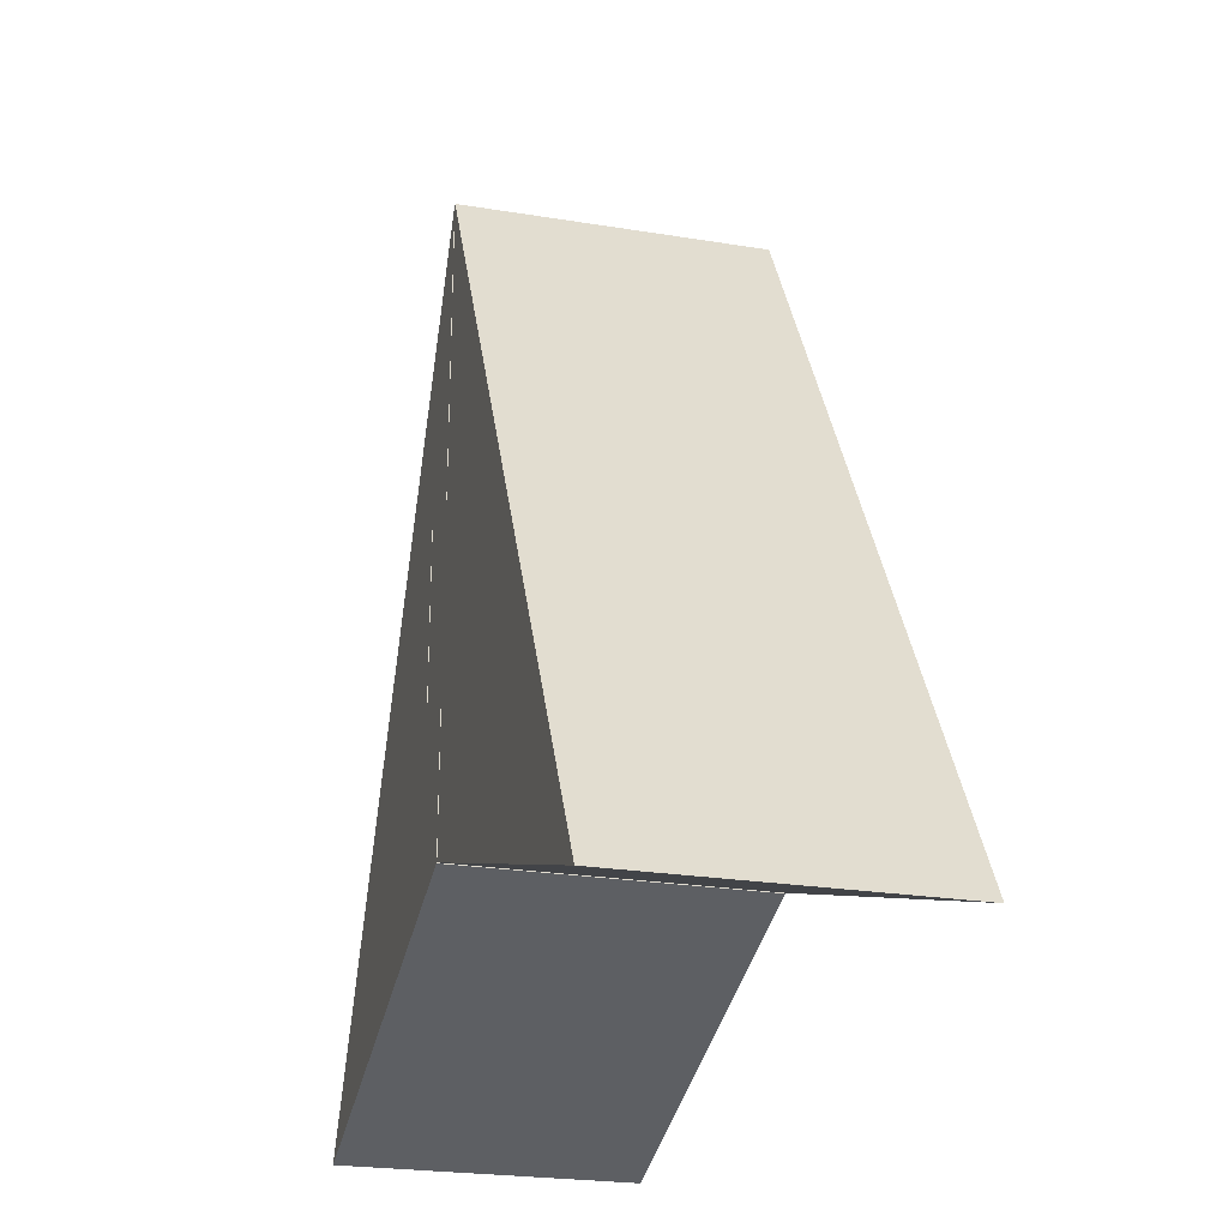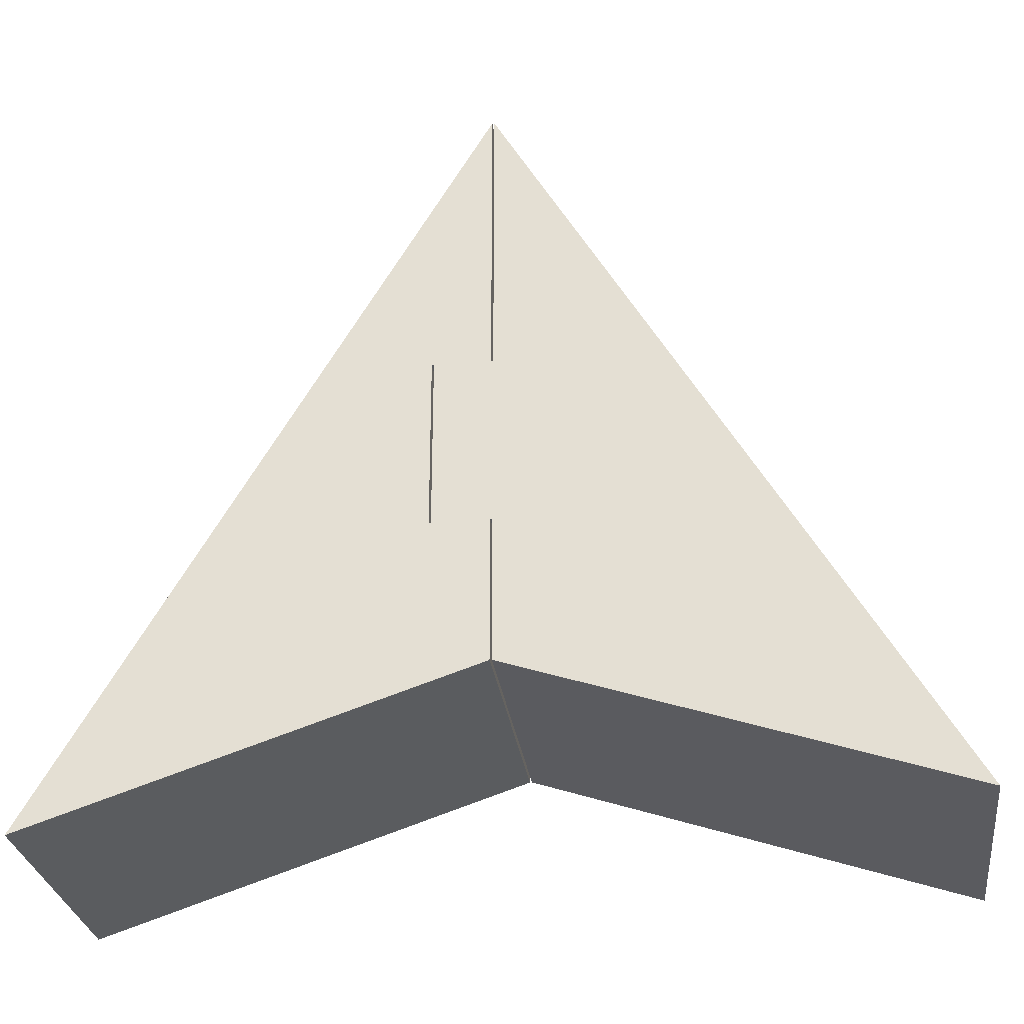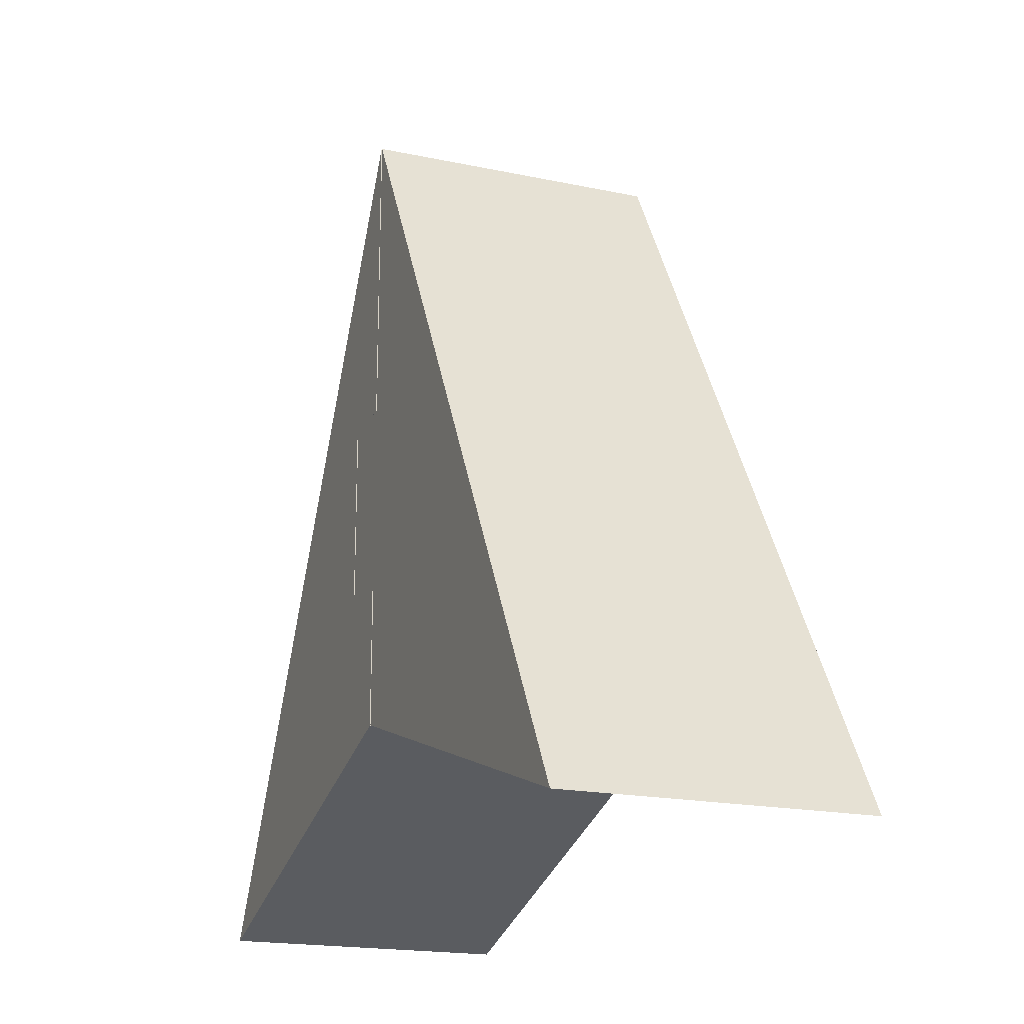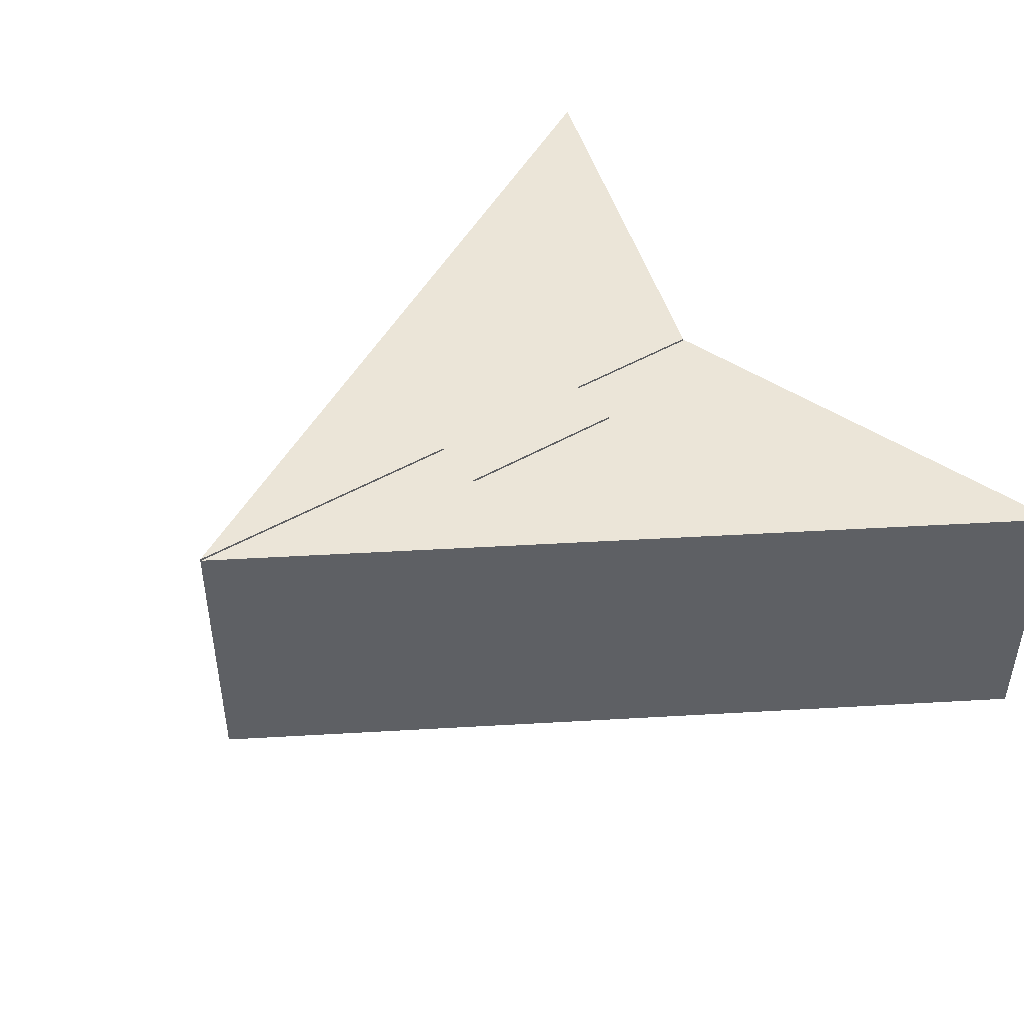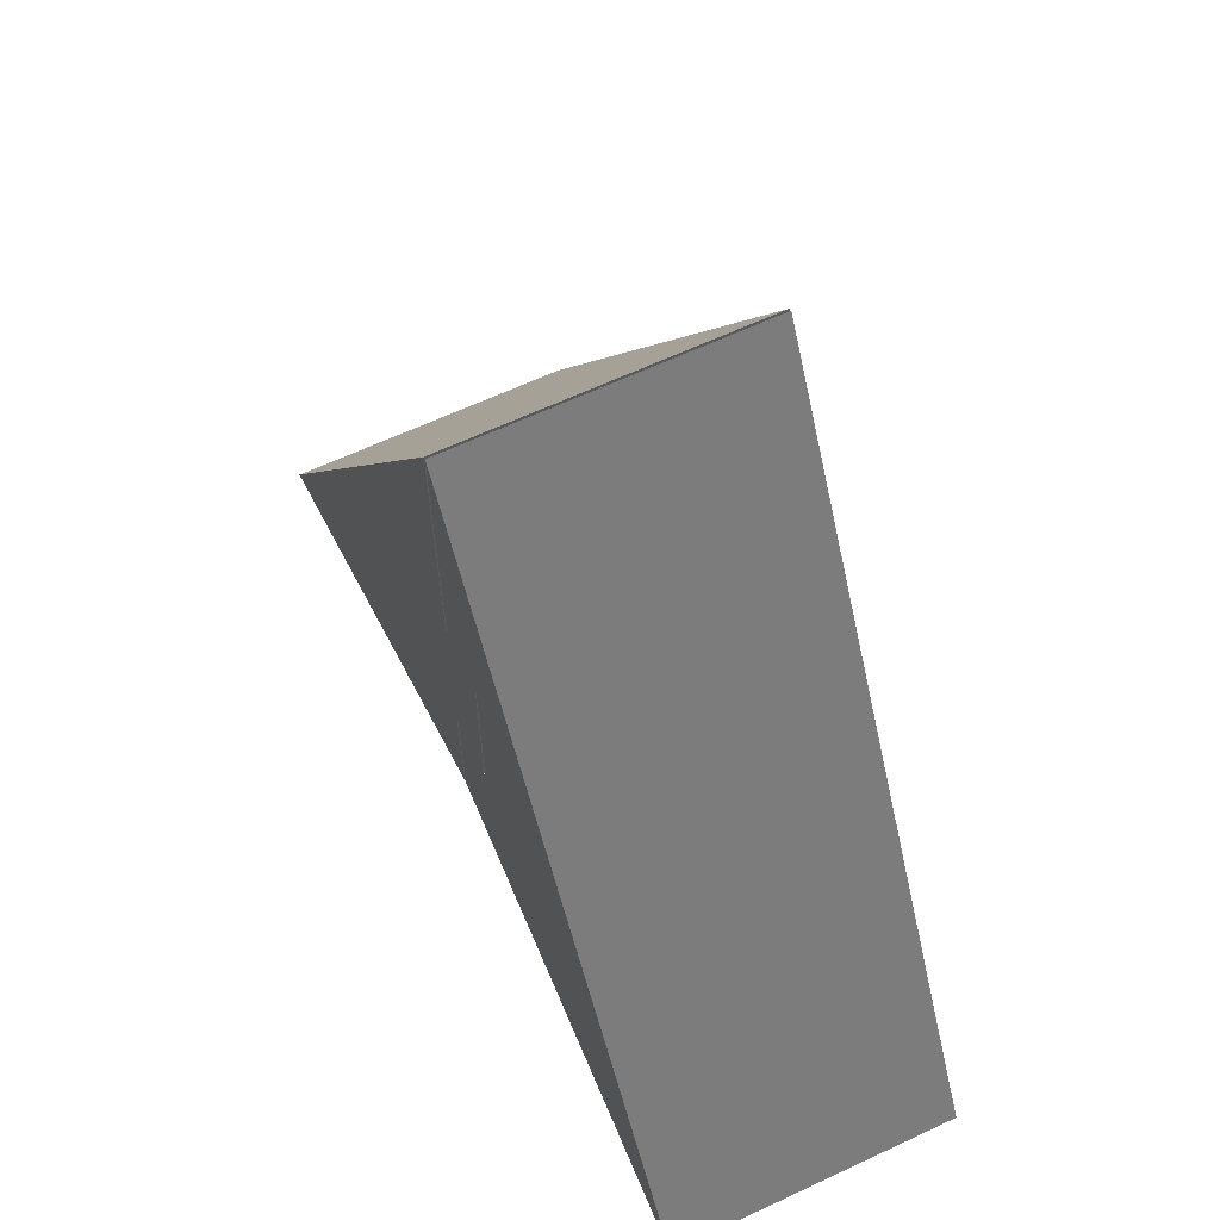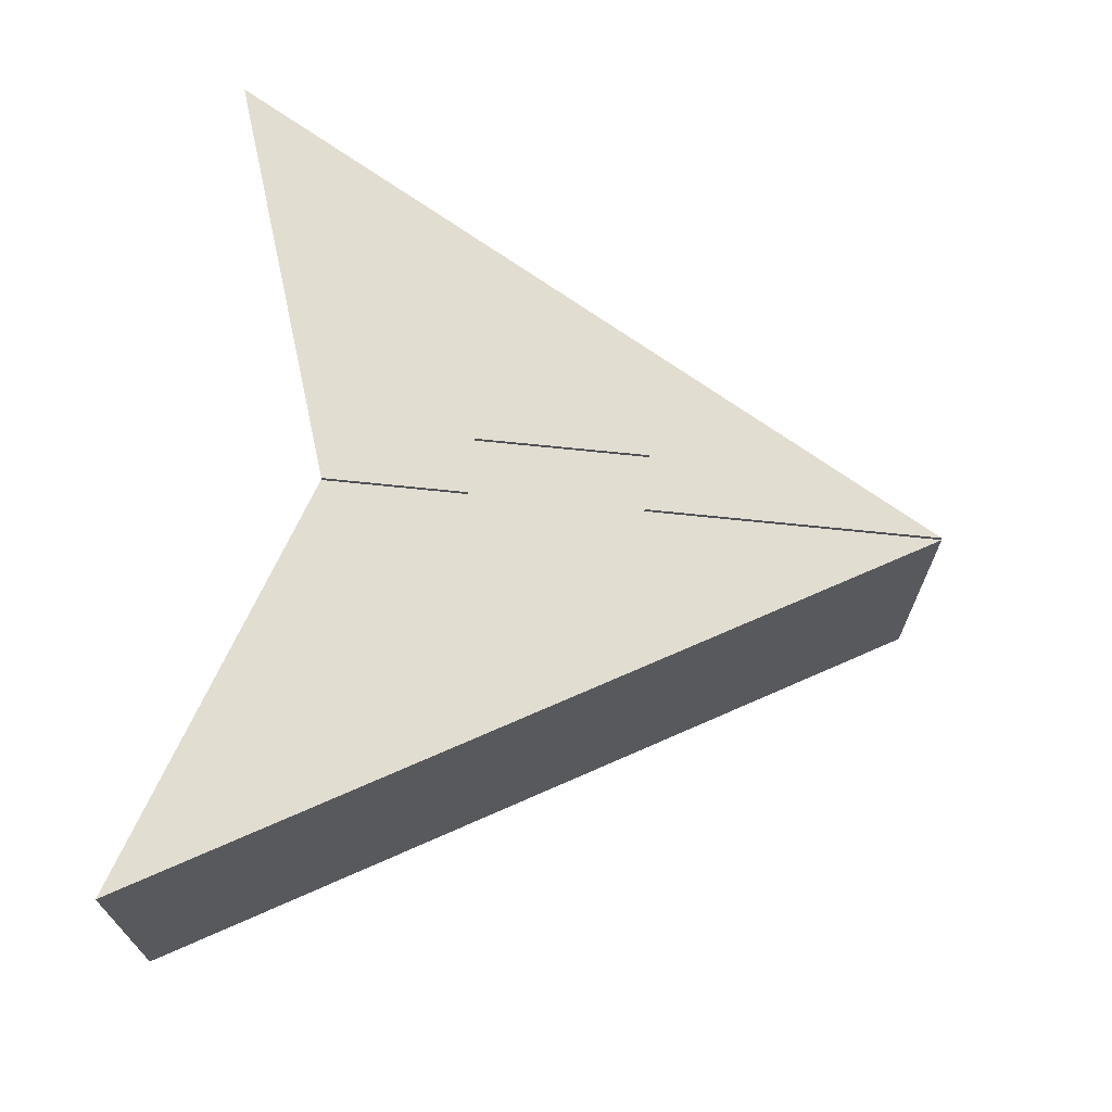
<metadata>
{"format":"obj","ext":"obj","renderer":"f3d","projection":"perspective","resolution":1024,"background":"white","views":[{"elev":-24.0,"azim":74.7,"up":"+Y"},{"elev":-29.1,"azim":7.6,"up":"+Y"},{"elev":-18.7,"azim":68.0,"up":"+Y"},{"elev":45.6,"azim":-123.8,"up":"+Z"},{"elev":64.4,"azim":-115.1,"up":"+Y"},{"elev":68.5,"azim":96.0,"up":"+Z"}]}
</metadata>
<code>
v  0.04528 0.3123 0.3545
v  0.04528 0.3123 0.1575
v  -0.2501 -0.1997 0.3545
v  -0.2501 -0.1997 0.1575
v  0.04528 -0.1012 0.1575
v  0.04528 -0.1012 0.3545
v  0.04528 -0.002783 0.1575
v  0.04528 -0.002783 0.3545
v  0.005893 -0.002783 0.1575
v  0.005893 -0.002783 0.3545
v  0.005893 0.1154 0.1575
v  0.005893 0.1154 0.3545
v  0.04528 0.1154 0.1575
v  0.04528 0.1154 0.3545
v  0.3421 -0.1997 0.3545
v  0.3421 -0.1997 0.1575
v  0.0467 0.3123 0.3545
v  0.0467 0.3123 0.1575
v  0.0467 0.1154 0.1575
v  0.0467 0.1154 0.3545
v  0.00732 0.1154 0.1575
v  0.00732 0.1154 0.3545
v  0.00732 -0.002783 0.1575
v  0.00732 -0.002783 0.3545
v  0.0467 -0.002783 0.1575
v  0.0467 -0.002783 0.3545
v  0.0467 -0.1012 0.1575
v  0.0467 -0.1012 0.3545
g mesh_id4
f 1 2 3
f 4 3 2
g mesh_id5
f 3 4 5
f 5 6 3
g mesh_id6
f 6 5 7
f 7 8 6
g mesh_id7
f 8 7 9
f 9 10 8
g mesh_id8
f 10 9 11
f 11 12 10
g mesh_id9
f 12 11 13
f 13 14 12
g mesh_id10
f 14 13 2
f 2 1 14
g mesh_id11
f 11 9 4
f 5 4 9
f 2 11 4
f 9 7 5
f 11 2 13
g mesh_id12
f 3 10 12
f 10 3 6
f 3 12 1
f 6 8 10
f 14 1 12
g mesh_id40
f 15 16 17
f 18 17 16
g mesh_id41
f 18 19 20
f 20 17 18
g mesh_id42
f 19 21 22
f 22 20 19
g mesh_id43
f 21 23 24
f 24 22 21
g mesh_id44
f 23 25 26
f 26 24 23
g mesh_id45
f 25 27 28
f 28 26 25
g mesh_id46
f 27 16 15
f 15 28 27
g mesh_id47
f 23 21 19
f 25 16 27
f 16 25 19
f 23 19 25
f 19 18 16
g mesh_id48
f 20 22 24
f 28 15 26
f 20 26 15
f 26 20 24
f 15 17 20

</code>
